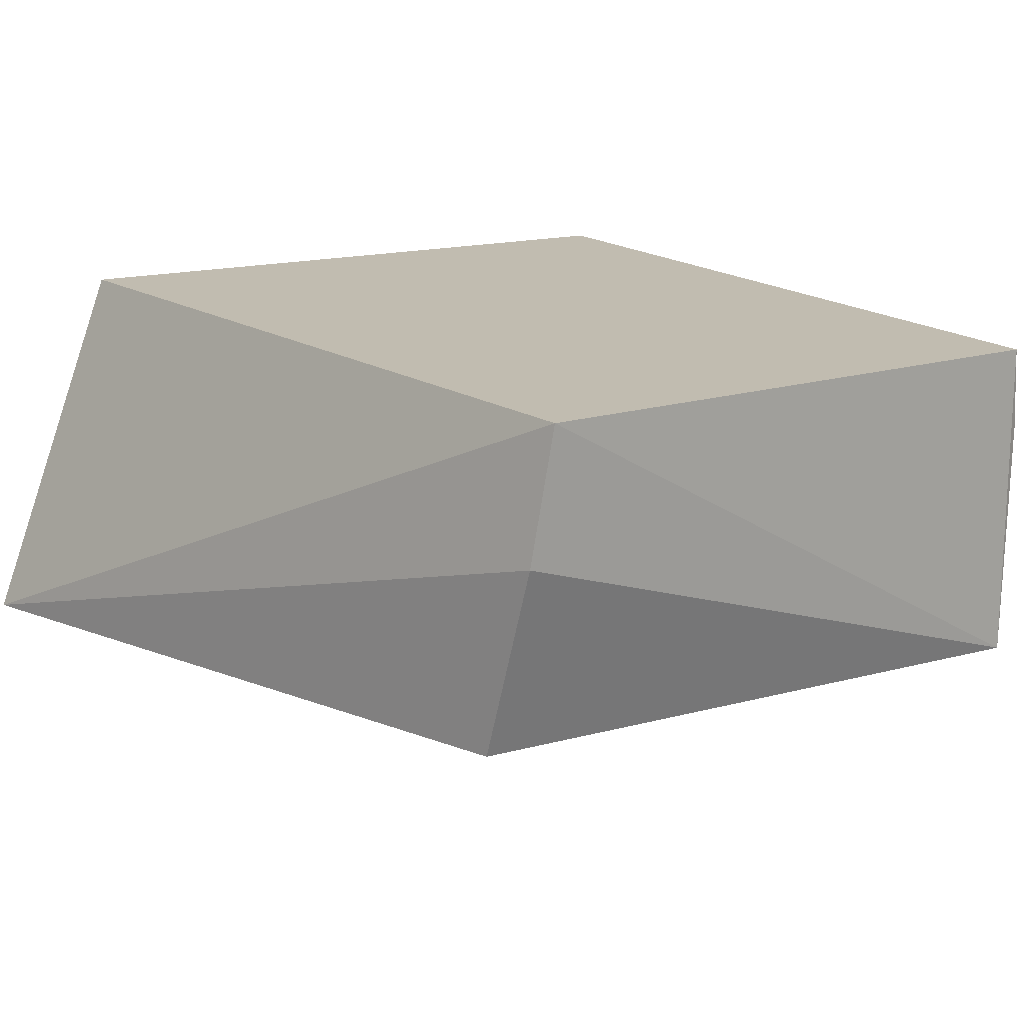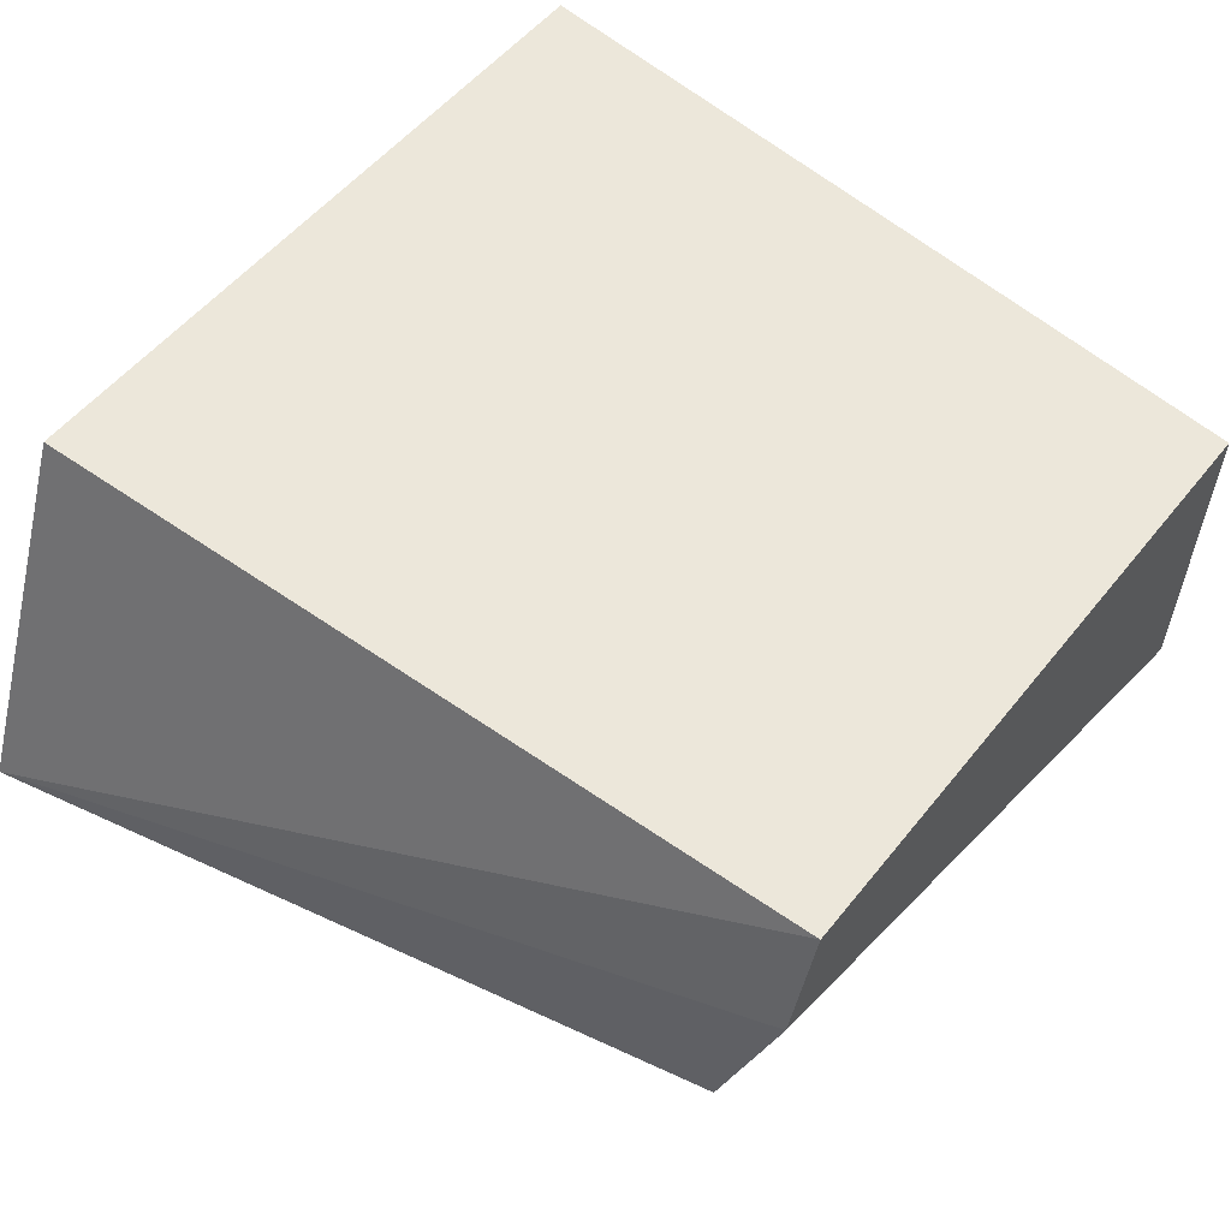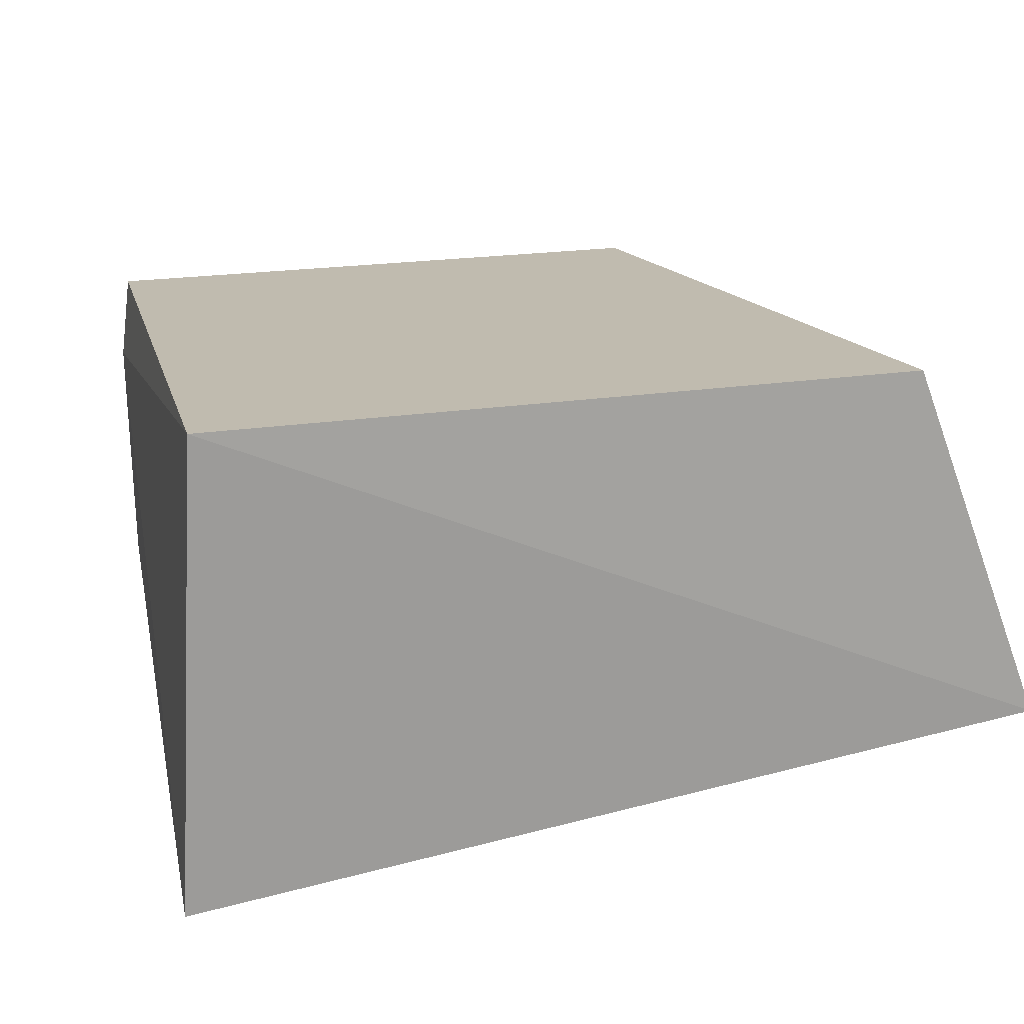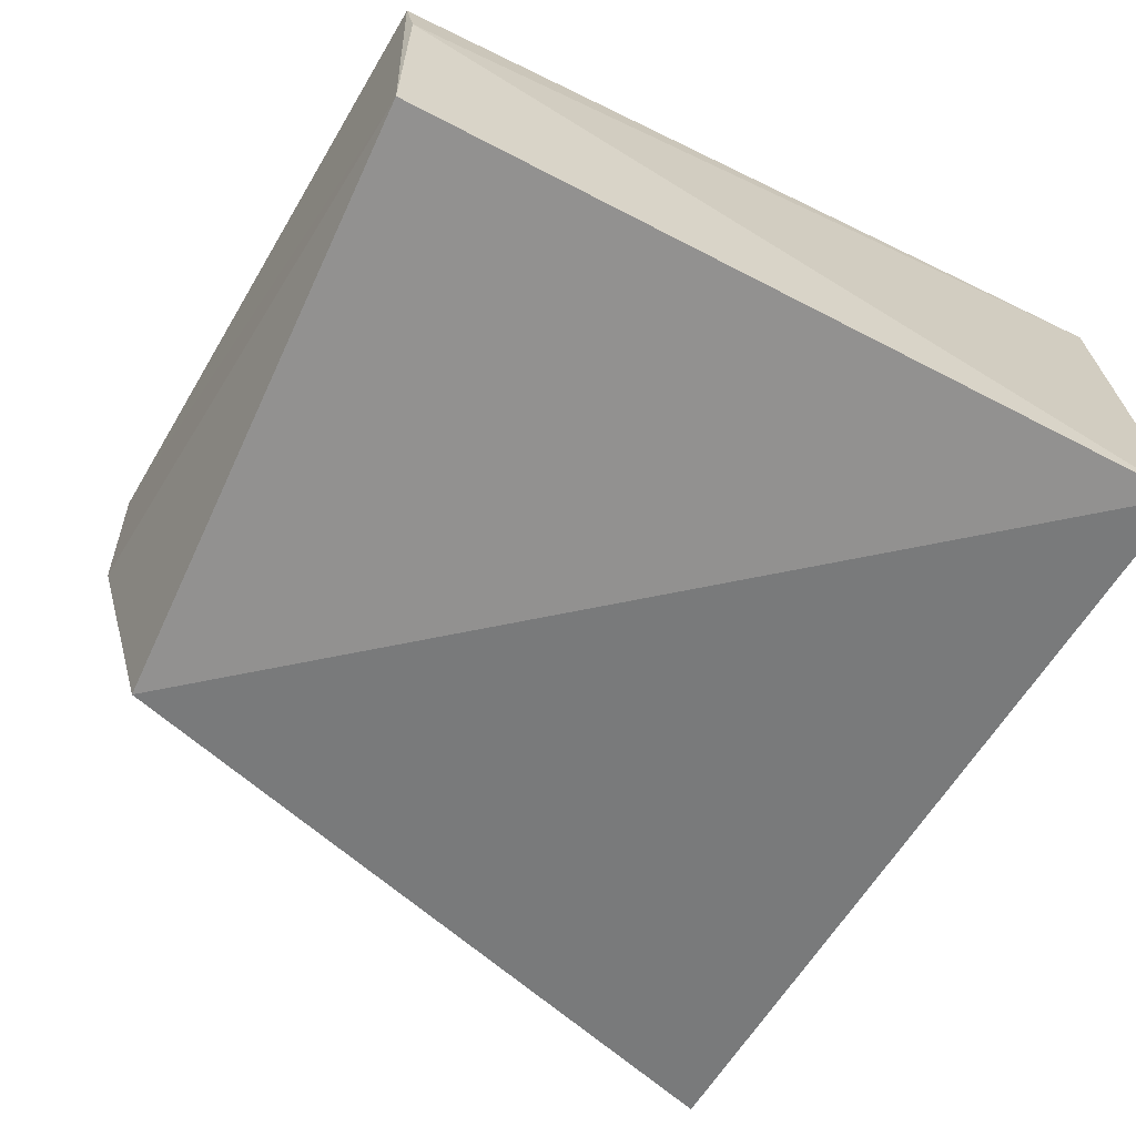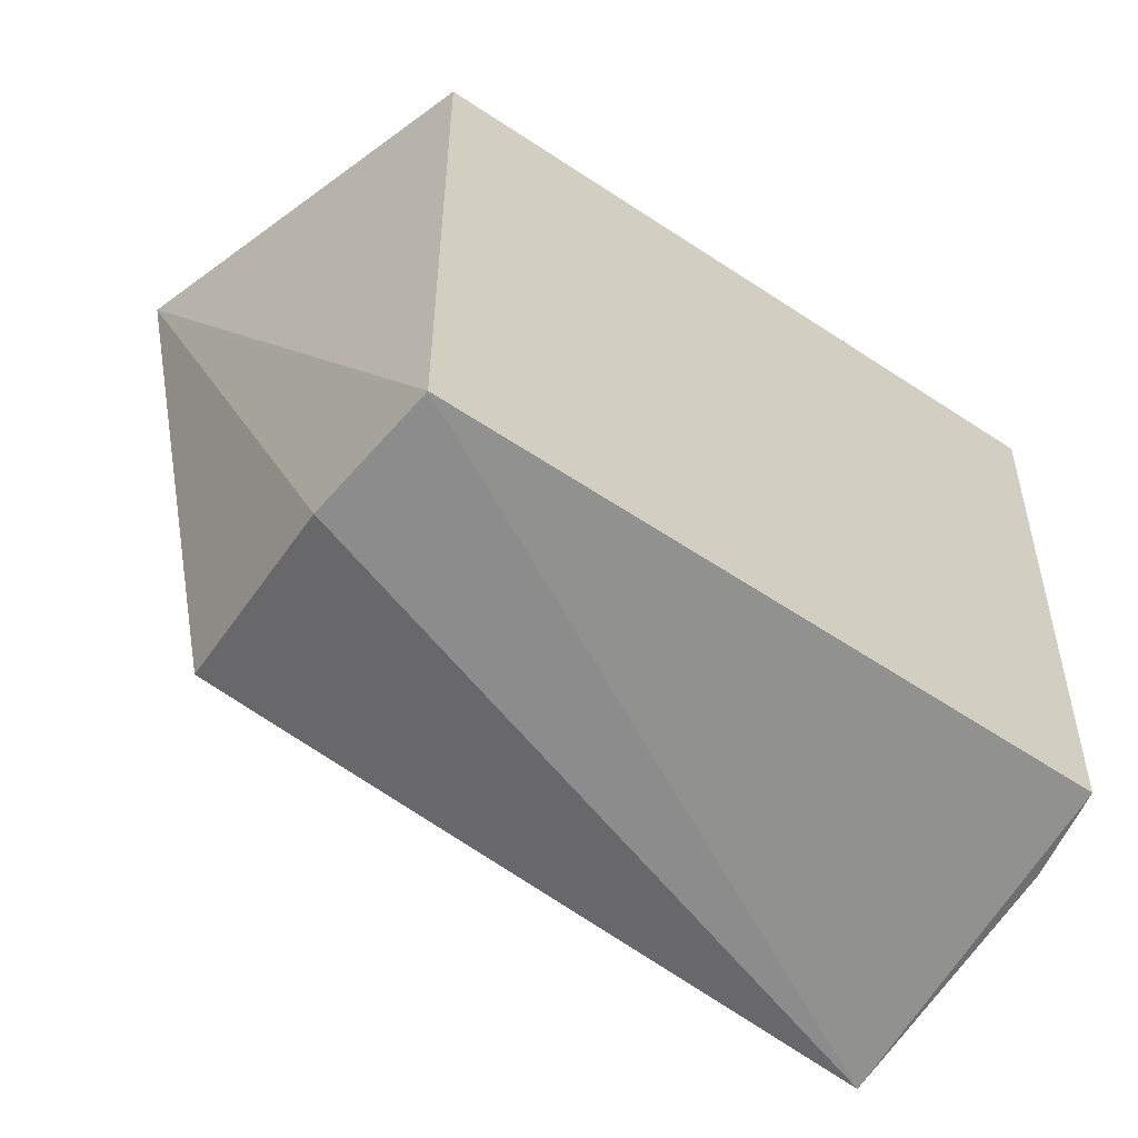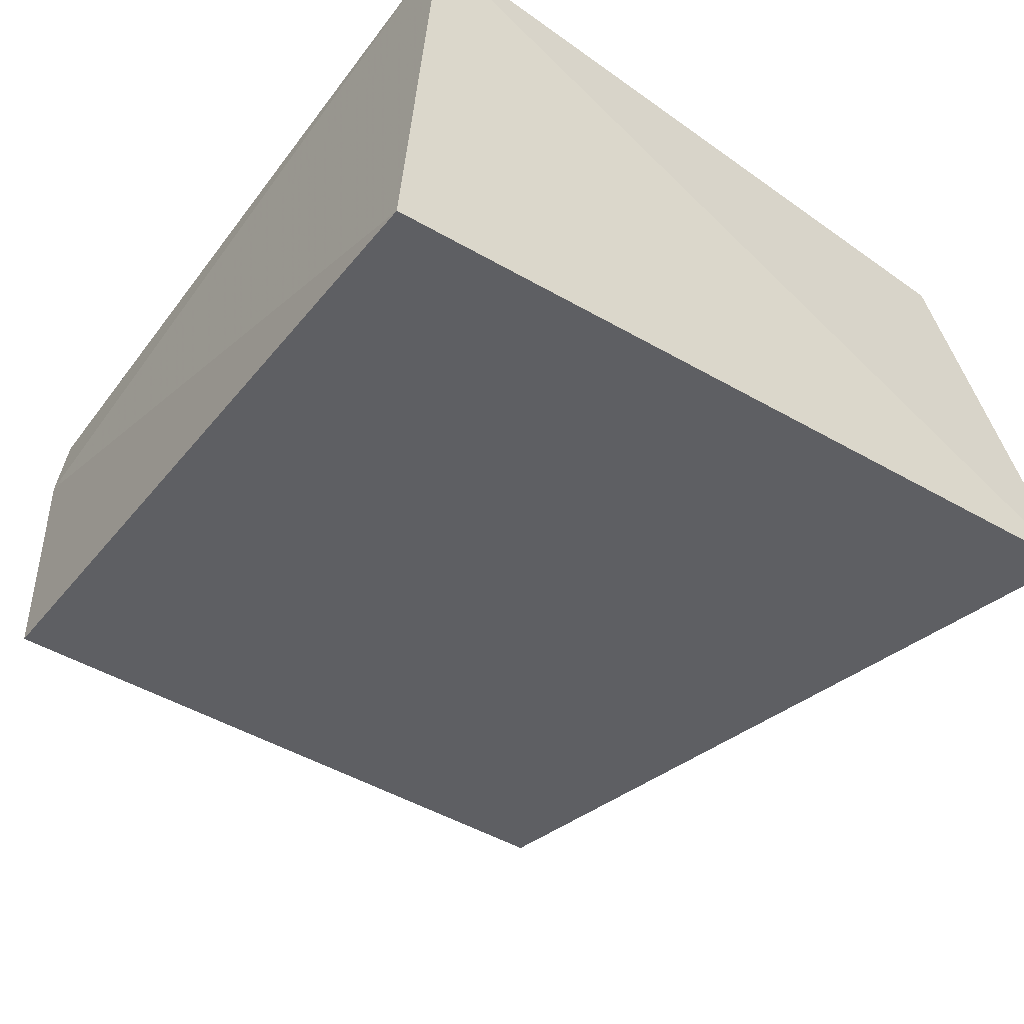
<metadata>
{"format":"obj","ext":"obj","renderer":"f3d","projection":"perspective","resolution":1024,"background":"white","views":[{"elev":14.6,"azim":142.9,"up":"+Y"},{"elev":54.7,"azim":128.2,"up":"+Y"},{"elev":18.4,"azim":-16.5,"up":"+Y"},{"elev":-64.4,"azim":-120.1,"up":"+Y"},{"elev":-67.4,"azim":147.3,"up":"+Z"},{"elev":-48.0,"azim":-38.9,"up":"+Y"}]}
</metadata>
<code>
v -0.02075 0.01544 0.03001
v -0.01558 0.001854 0.03035
v -0.02213 0.01413 0.0005627
v -0.04517 0.014 0.0007812
v -0.04768 -0.00236 0.02948
v -0.04686 0.01526 0.02997
v -0.0213 0.001867 0.003273
v -0.04559 0.01081 0.001006
v -0.02138 0.009161 0.0009124
v -0.04541 0.001679 0.001086
f 1 2 3
f 1 3 4
f 6 5 2
f 6 2 1
f 6 1 4
f 7 2 5
f 8 6 4
f 8 5 6
f 9 3 2
f 9 2 7
f 10 7 5
f 10 5 8
f 10 9 7
f 10 3 9
f 10 8 4
f 10 4 3

</code>
